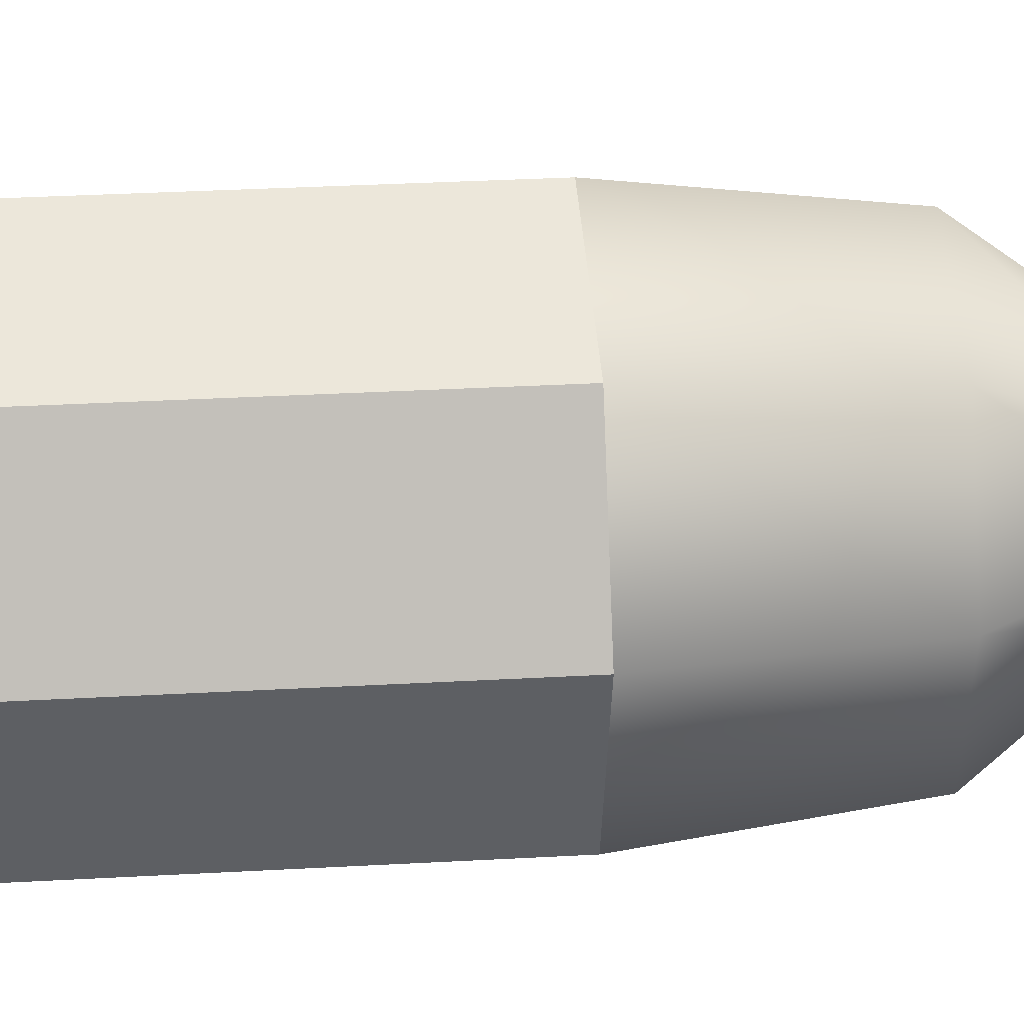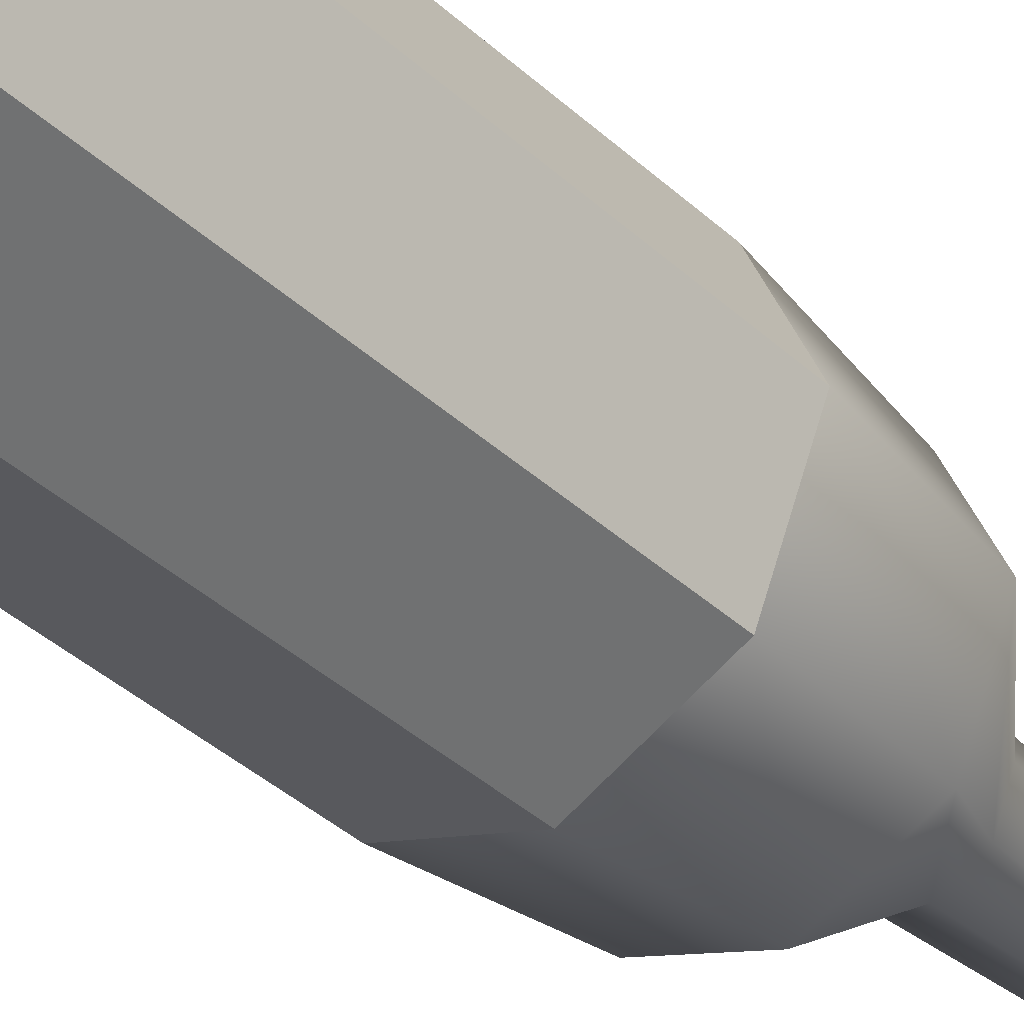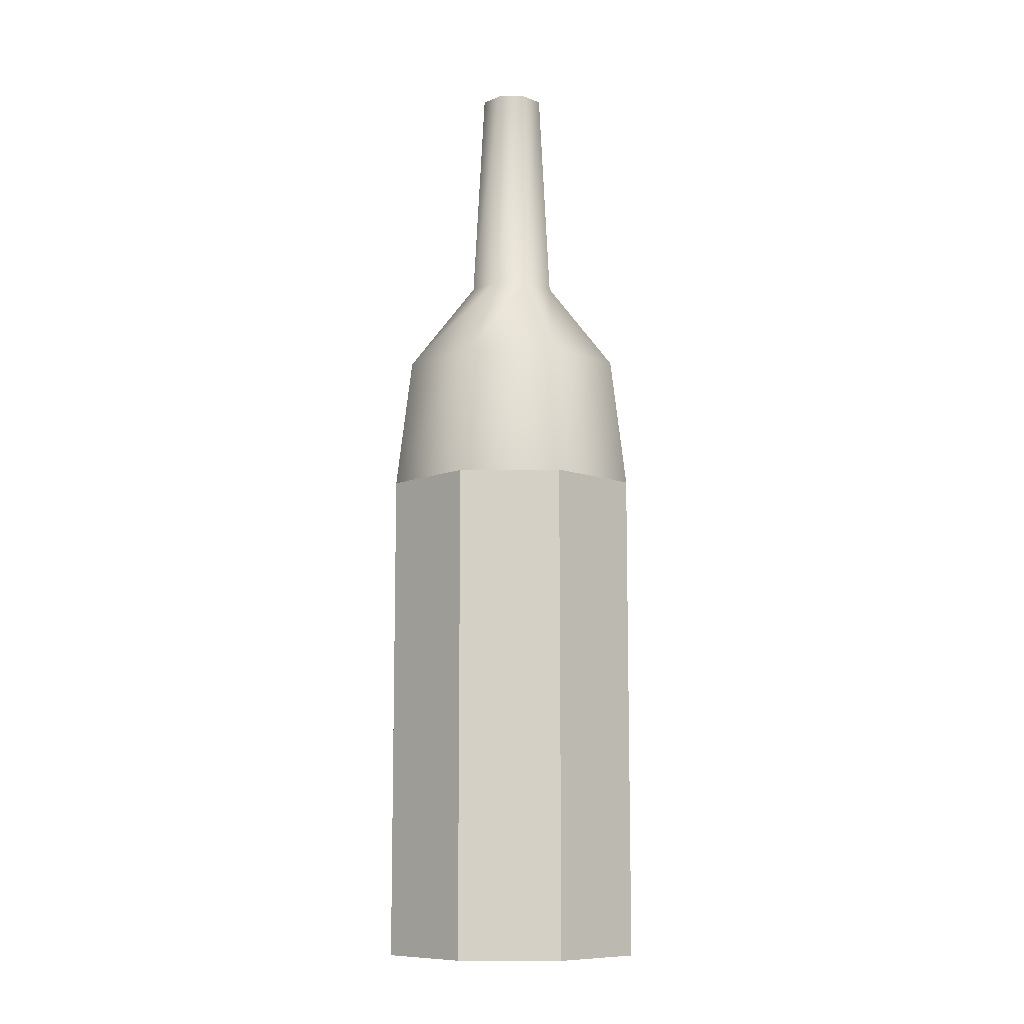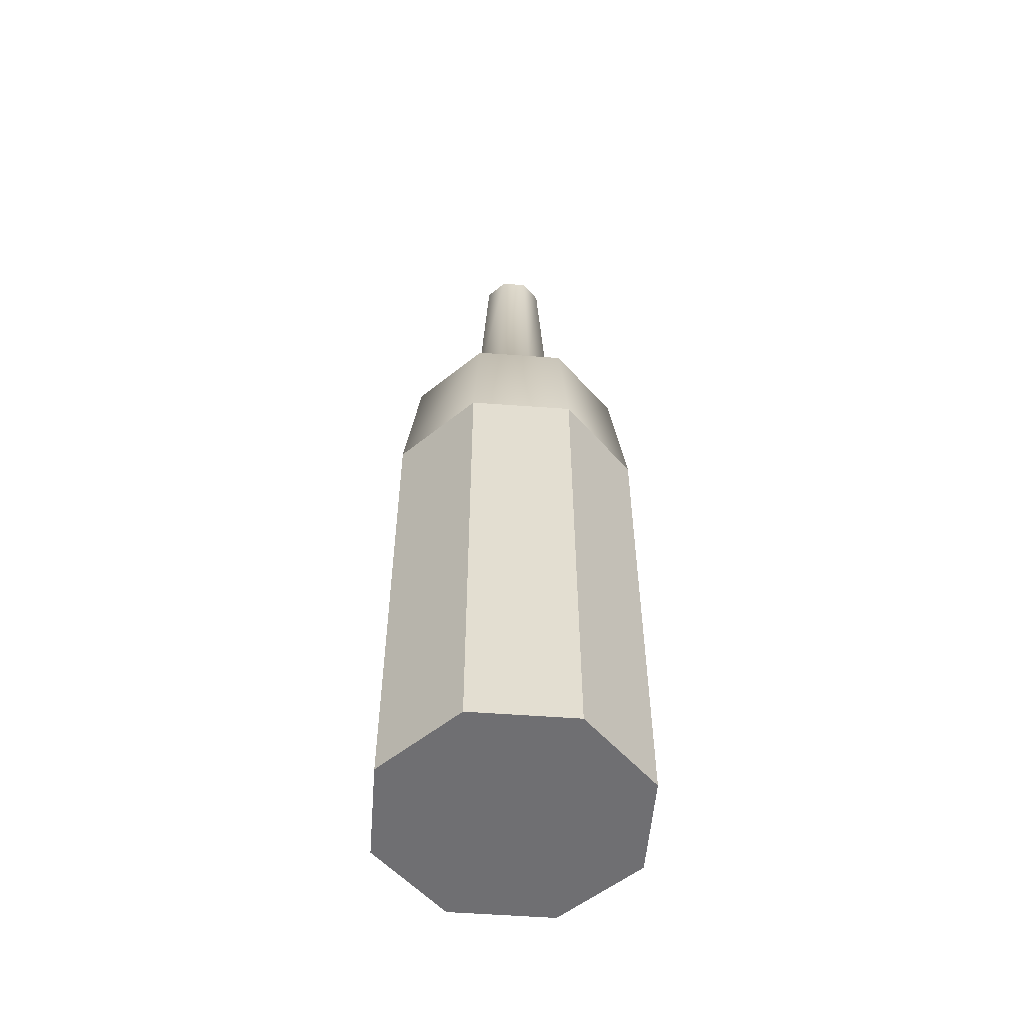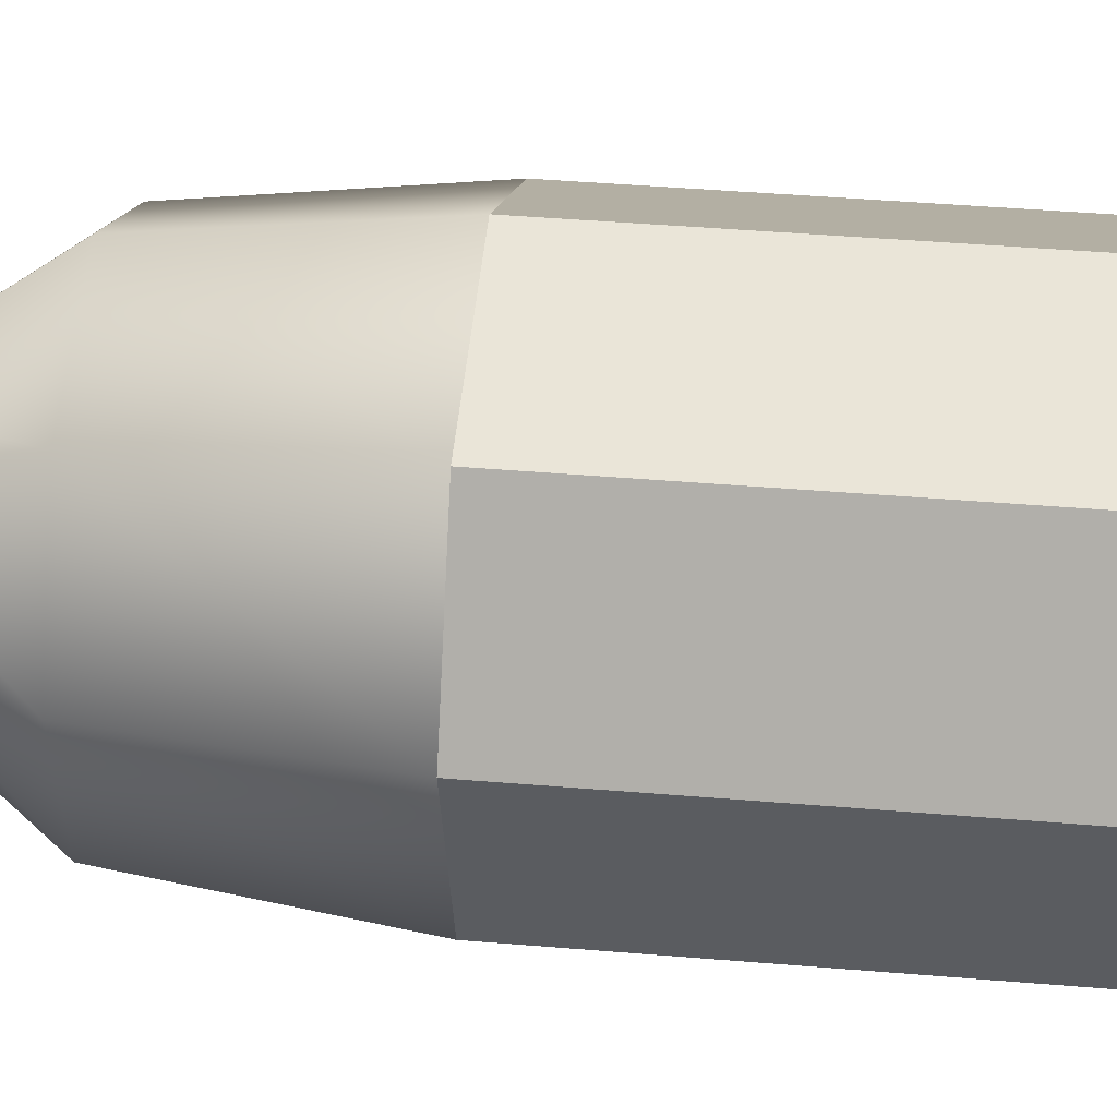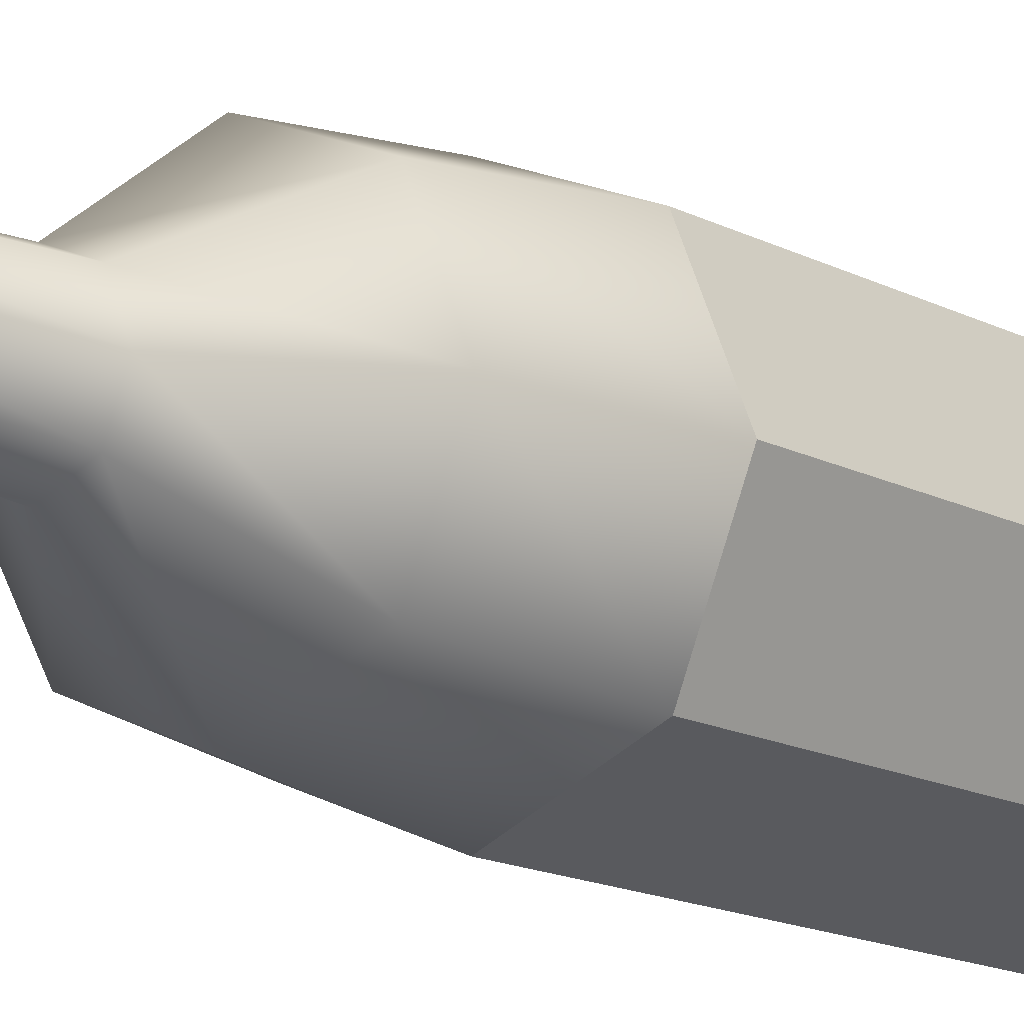
<metadata>
{"format":"obj","ext":"obj","renderer":"f3d","projection":"perspective","resolution":1024,"background":"white","views":[{"elev":25.8,"azim":84.5,"up":"+Z"},{"elev":-39.6,"azim":41.6,"up":"+Z"},{"elev":-9.8,"azim":23.6,"up":"+Y"},{"elev":-54.7,"azim":-162.0,"up":"+Y"},{"elev":33.1,"azim":-82.9,"up":"+Z"},{"elev":-14.3,"azim":-139.5,"up":"+Z"}]}
</metadata>
<code>
g default
v 0.1768 0.005703 -0.1768
v 0 0.005703 -0.25
v -0.1768 0.005703 -0.1768
v -0.25 0.005703 0
v -0.1768 0.005703 0.1768
v 0 0.005703 0.25
v 0.1768 0.005703 0.1768
v 0.25 0.005703 0
v 0.3536 0.005703 -0.3536
v 0 0.005703 -0.5
v -0.3536 0.005703 -0.3536
v -0.5 0.005703 0
v -0.3536 0.005703 0.3536
v 0 0.005703 0.5
v 0.3536 0.005703 0.3536
v 0.5 0.005703 0
v 0.5303 0.005703 -0.5303
v 0 0.005703 -0.75
v -0.5303 0.005703 -0.5303
v -0.75 0.005704 0
v -0.5303 0.005704 0.5303
v 0 0.005703 0.75
v 0.5303 0.005703 0.5303
v 0.75 0.005703 0
v 0.7071 0.005703 -0.7071
v 0 0.005703 -1
v -0.7071 0.005703 -0.7071
v -1 0.005704 0
v -0.7071 0.005704 0.7071
v 0 0.005703 1
v 0.7071 0.005703 0.7071
v 1 0.005703 0
v 0.7071 3.7 -0.7071
v -0 3.7 -1
v -0.7071 3.7 -0.7071
v -1 3.7 -0
v -0.7071 3.7 0.7071
v -0 3.7 1
v 0.7071 3.7 0.7071
v 1 3.7 -0
v 0.6185 4.695 -0.6185
v -0 4.695 -0.8747
v -0.6185 4.695 -0.6185
v -0.8747 4.695 -0
v -0.6185 4.695 0.6185
v -0 4.695 0.8747
v 0.6185 4.695 0.6185
v 0.8747 4.695 -0
v 0.2419 5.387 -0.2474
v 0 5.387 -0.3498
v -0.2419 5.387 -0.2474
v -0.342 5.387 0
v -0.2419 5.387 0.2474
v 0 5.387 0.3498
v 0.2419 5.387 0.2474
v 0.342 5.387 0
v 0.1768 7.05 -0.1768
v 0 7.05 -0.25
v -0.1768 7.05 -0.1768
v -0.25 7.05 0
v -0.1768 7.05 0.1768
v 0 7.05 0.25
v 0.1768 7.05 0.1768
v 0.25 7.05 0
v 0 0.005703 0
g pCylinder1
f 1 2 10 9
f 2 3 11 10
f 3 4 12 11
f 4 5 13 12
f 5 6 14 13
f 6 7 15 14
f 7 8 16 15
f 8 1 9 16
f 9 10 18 17
f 10 11 19 18
f 11 12 20 19
f 12 13 21 20
f 13 14 22 21
f 14 15 23 22
f 15 16 24 23
f 16 9 17 24
f 17 18 26 25
f 18 19 27 26
f 19 20 28 27
f 20 21 29 28
f 21 22 30 29
f 22 23 31 30
f 23 24 32 31
f 24 17 25 32
f 25 26 34 33
f 26 27 35 34
f 27 28 36 35
f 28 29 37 36
f 29 30 38 37
f 30 31 39 38
f 31 32 40 39
f 32 25 33 40
f 33 34 42 41
f 34 35 43 42
f 35 36 44 43
f 36 37 45 44
f 37 38 46 45
f 38 39 47 46
f 39 40 48 47
f 40 33 41 48
f 41 42 50 49
f 42 43 51 50
f 43 44 52 51
f 44 45 53 52
f 45 46 54 53
f 46 47 55 54
f 47 48 56 55
f 48 41 49 56
f 49 50 58 57
f 50 51 59 58
f 51 52 60 59
f 52 53 61 60
f 53 54 62 61
f 54 55 63 62
f 55 56 64 63
f 56 49 57 64
f 2 1 65
f 3 2 65
f 4 3 65
f 5 4 65
f 6 5 65
f 7 6 65
f 8 7 65
f 1 8 65

</code>
